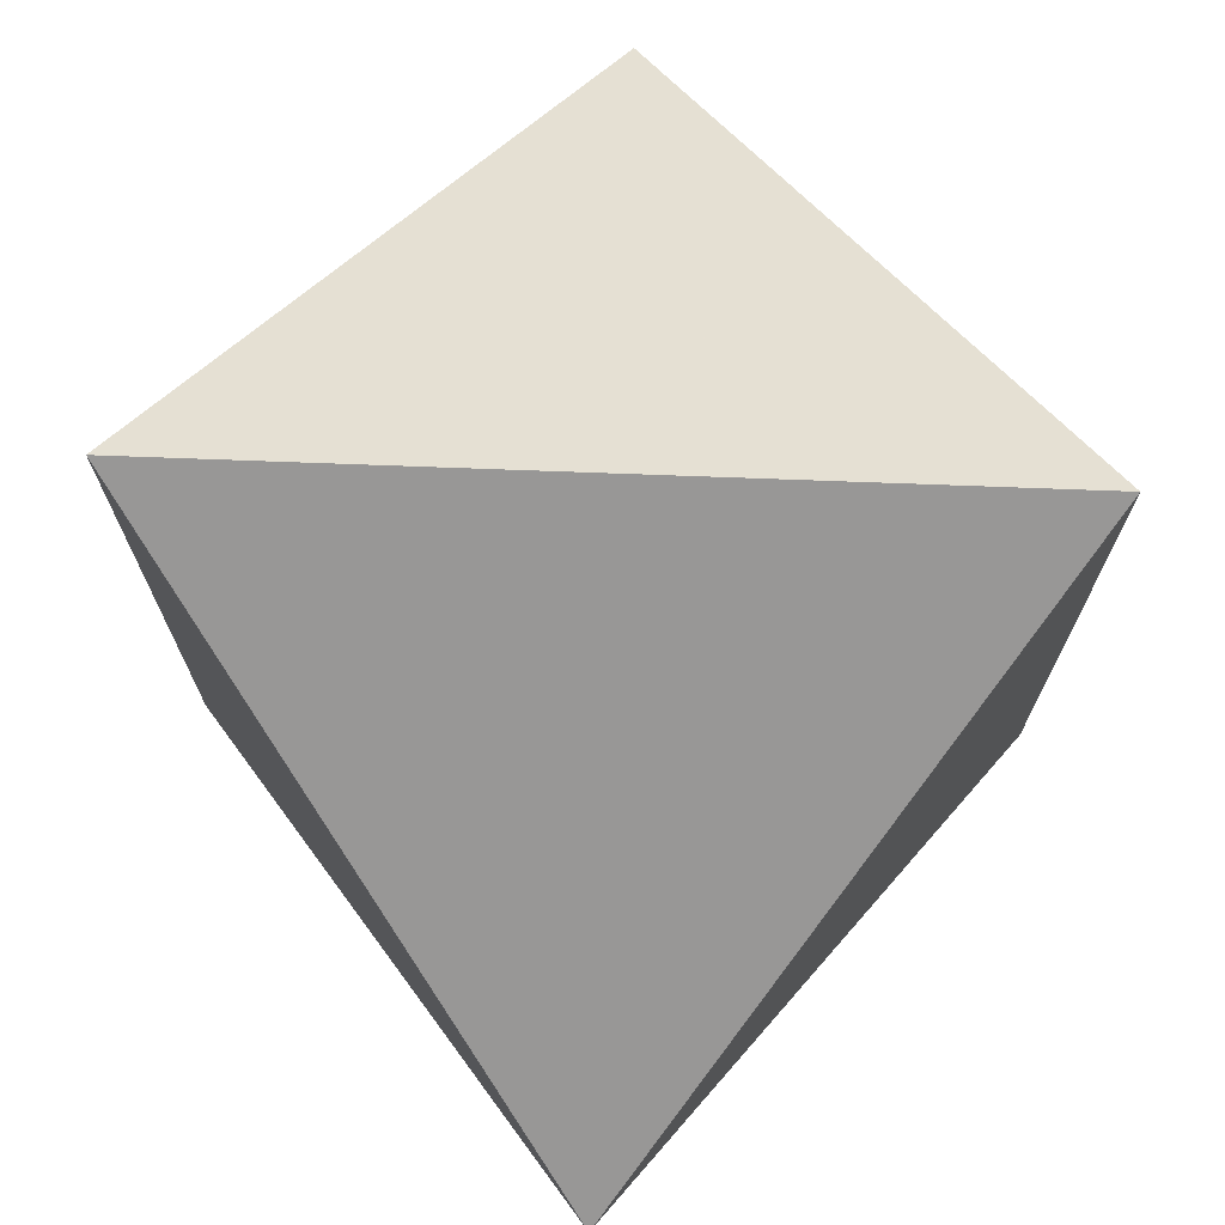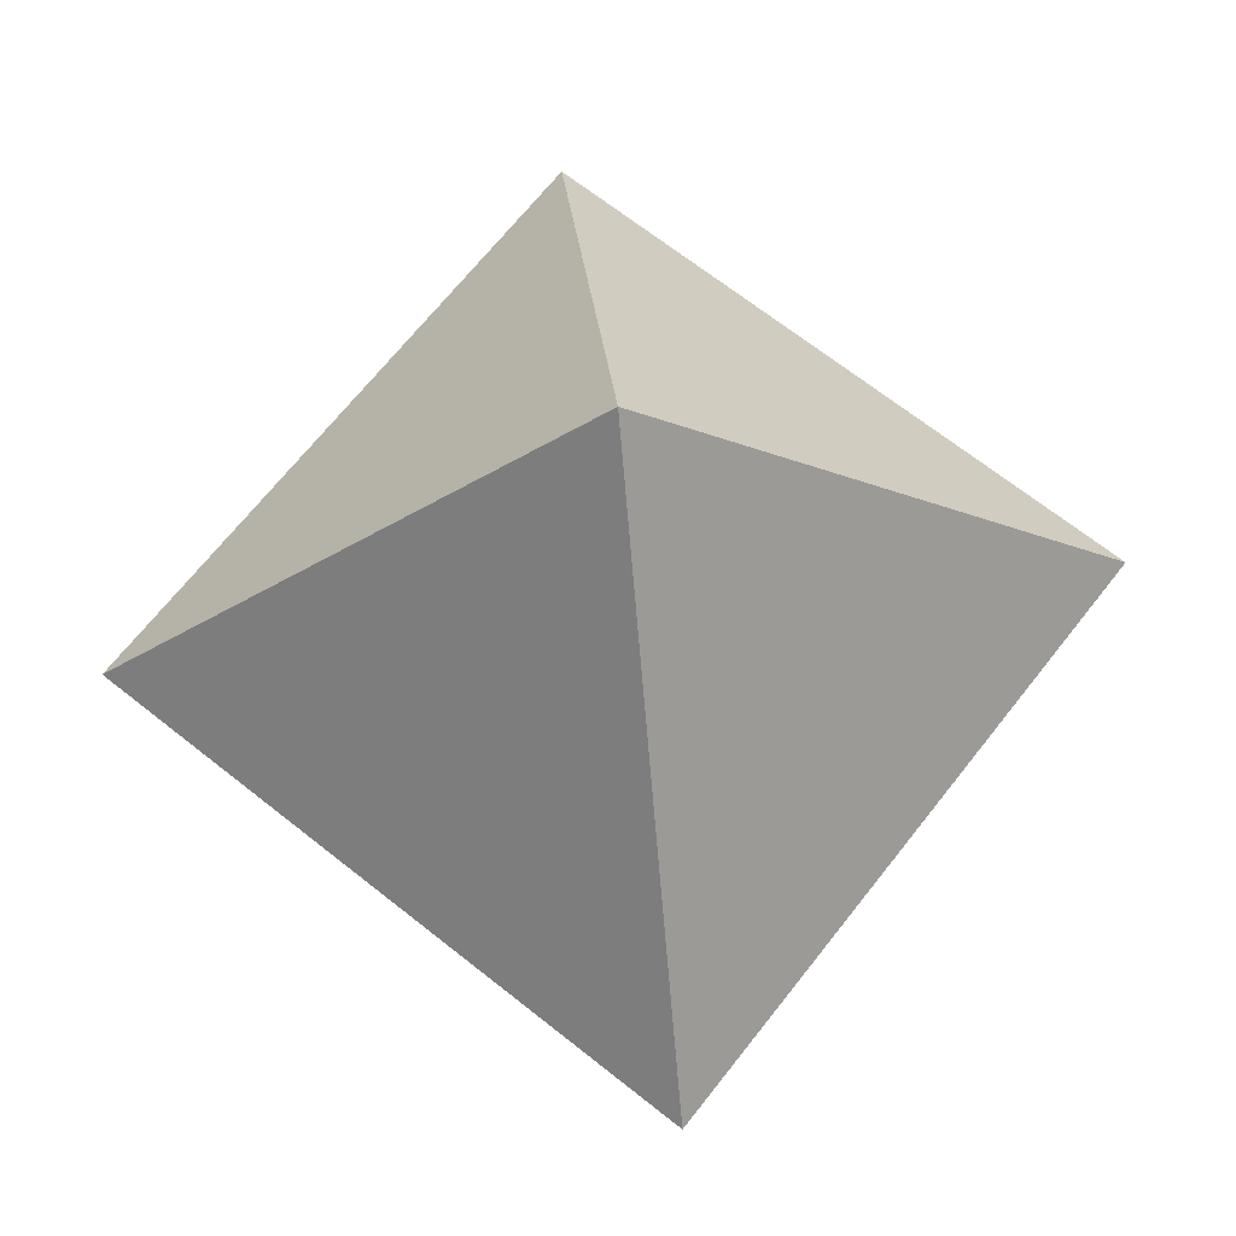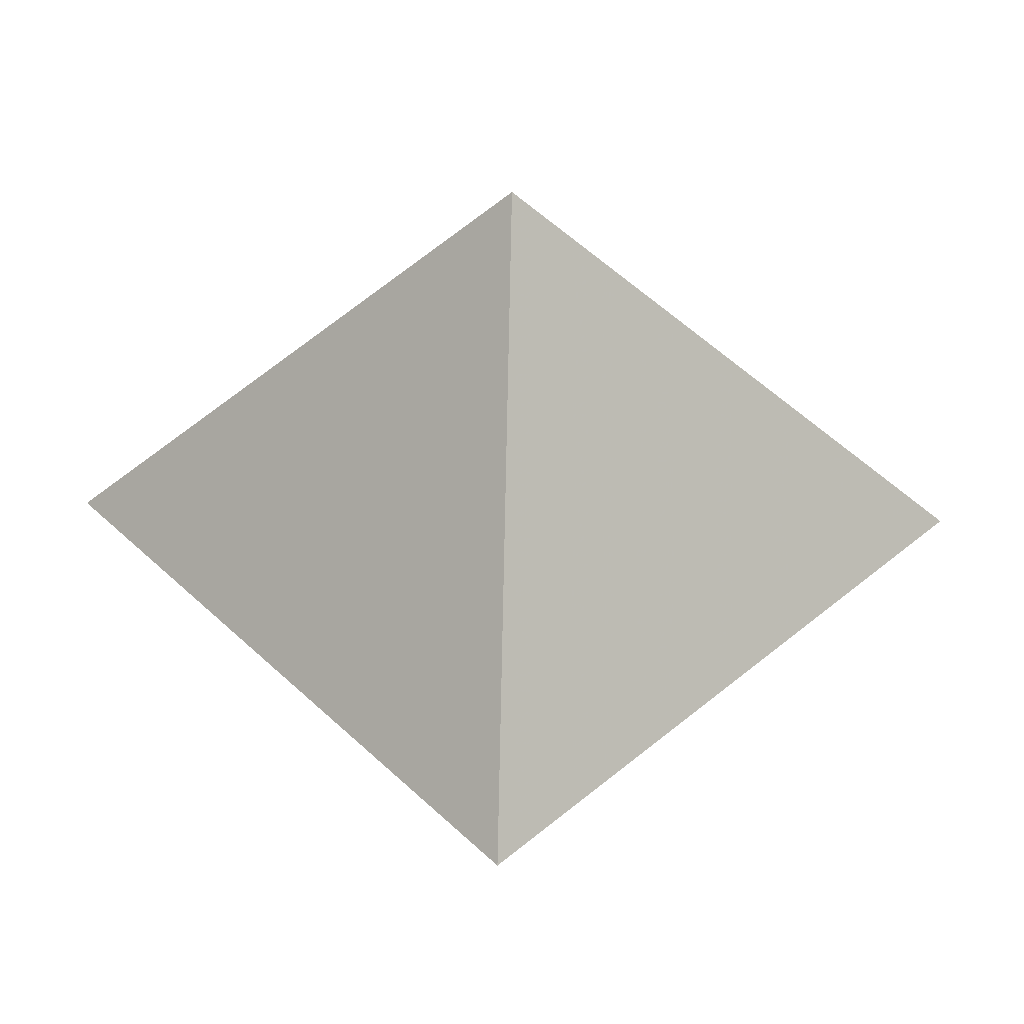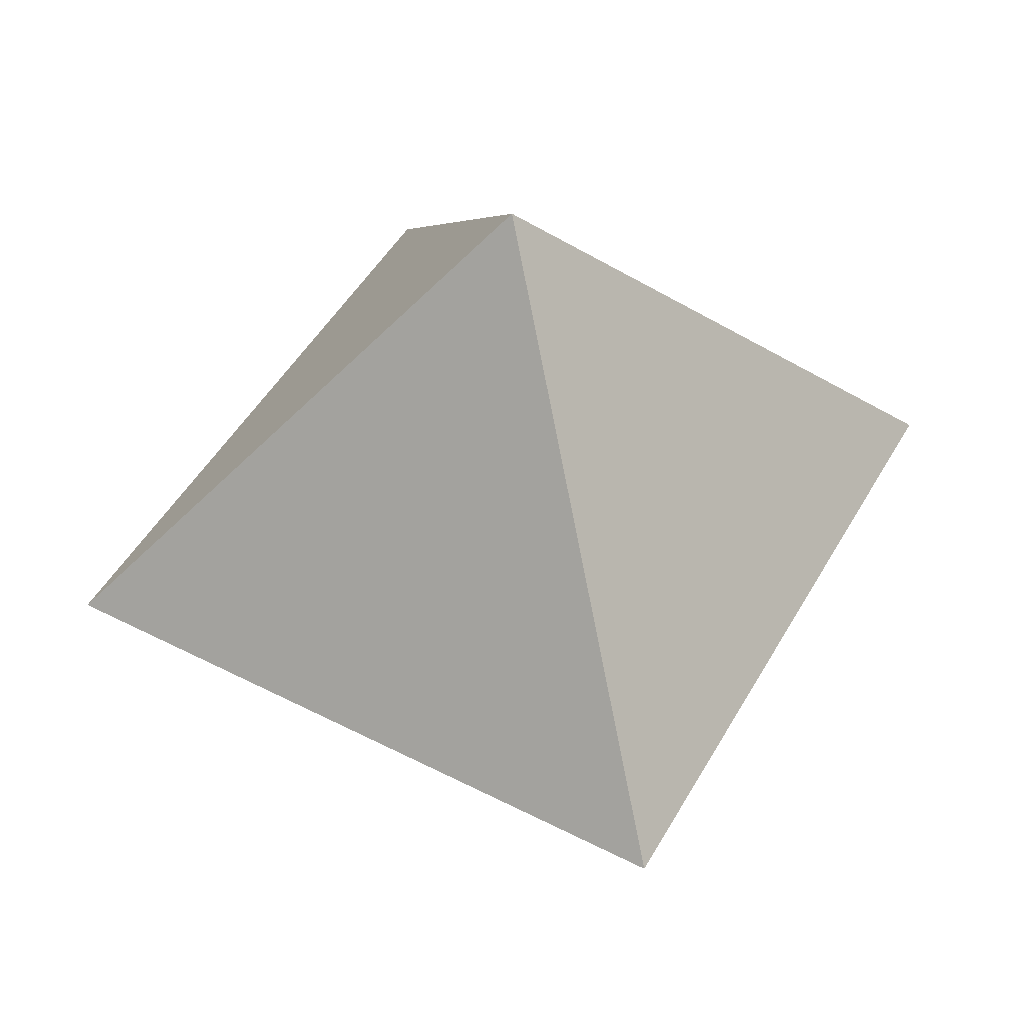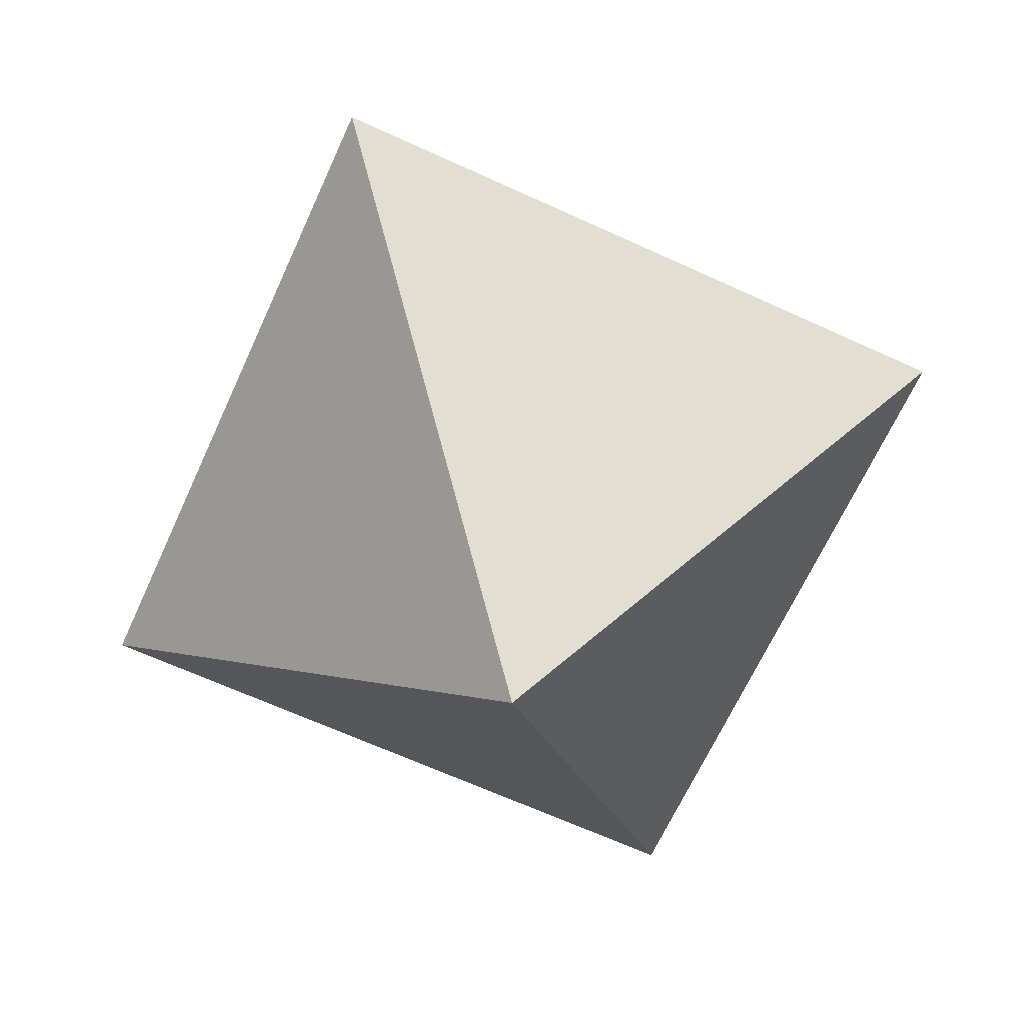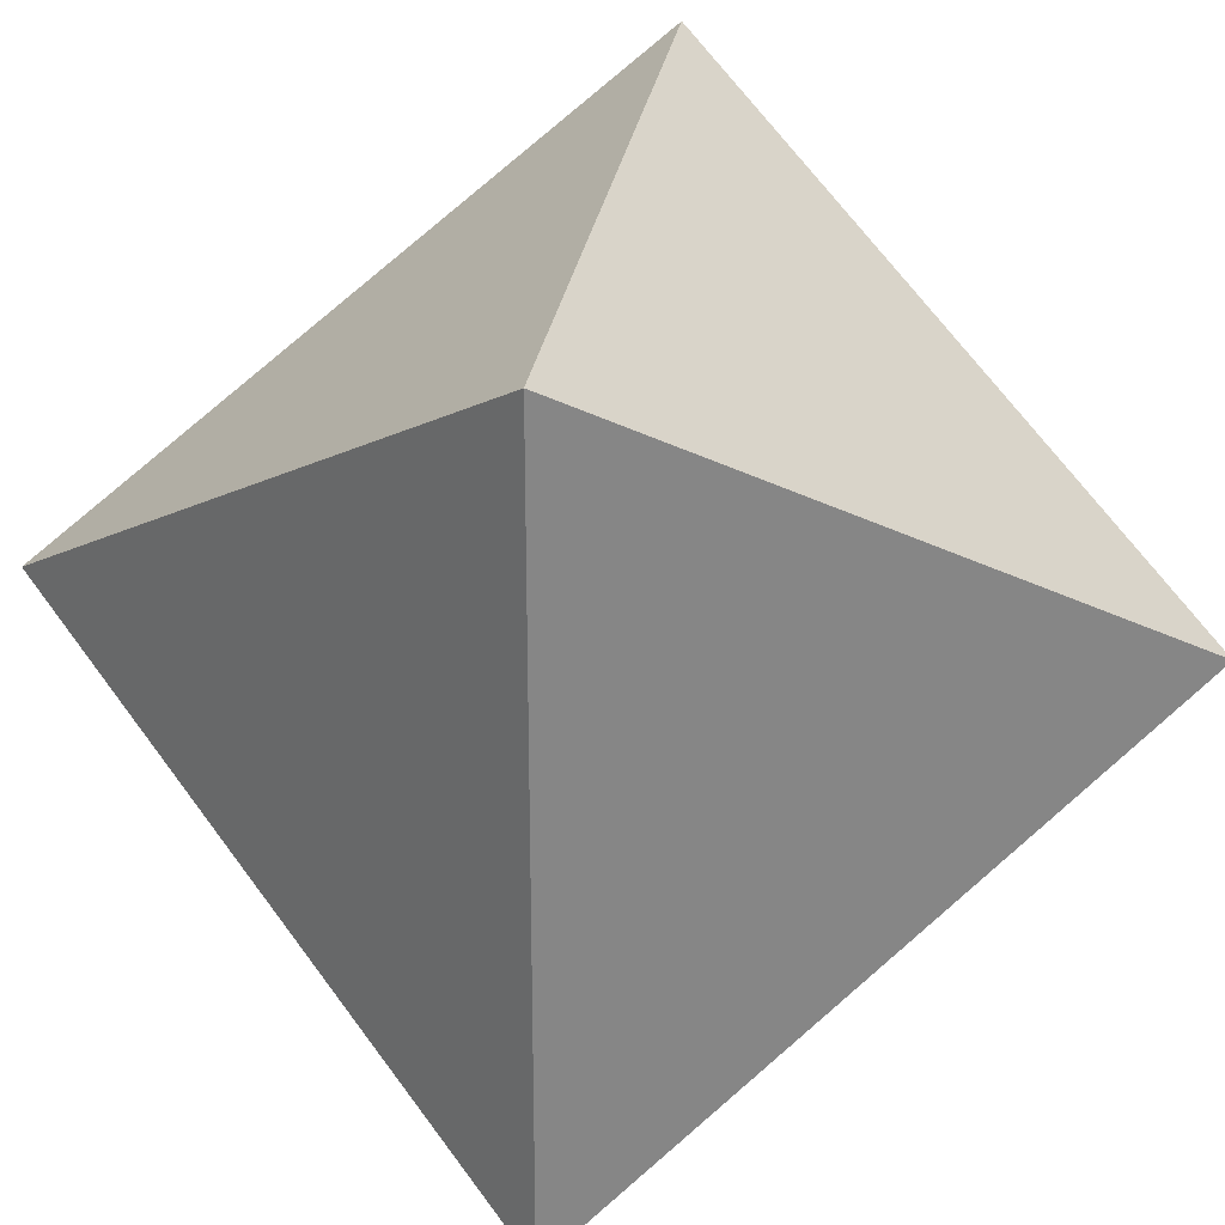
<metadata>
{"format":"obj","ext":"obj","renderer":"f3d","projection":"perspective","resolution":1024,"background":"white","views":[{"elev":74.7,"azim":-177.9,"up":"+Z"},{"elev":68.7,"azim":-141.7,"up":"+Y"},{"elev":46.1,"azim":46.7,"up":"+Y"},{"elev":50.2,"azim":119.1,"up":"+Y"},{"elev":-66.6,"azim":155.4,"up":"+Y"},{"elev":28.8,"azim":-80.9,"up":"+Z"}]}
</metadata>
<code>
v -0.0075 0 -0.0075 #1
v 0.0075 0 -0.0075  #2
v 0.0075 0 0.0075   #3
v -0.0075 0 0.0075  #4
v 0 0.01 0   #5
v 0 -0.01 0  #6
f 5 2 1
f 2 6 1
f 5 3 2
f 3 6 2
f 5 4 3
f 4 6 3
f 5 1 4
f 1 6 4

</code>
